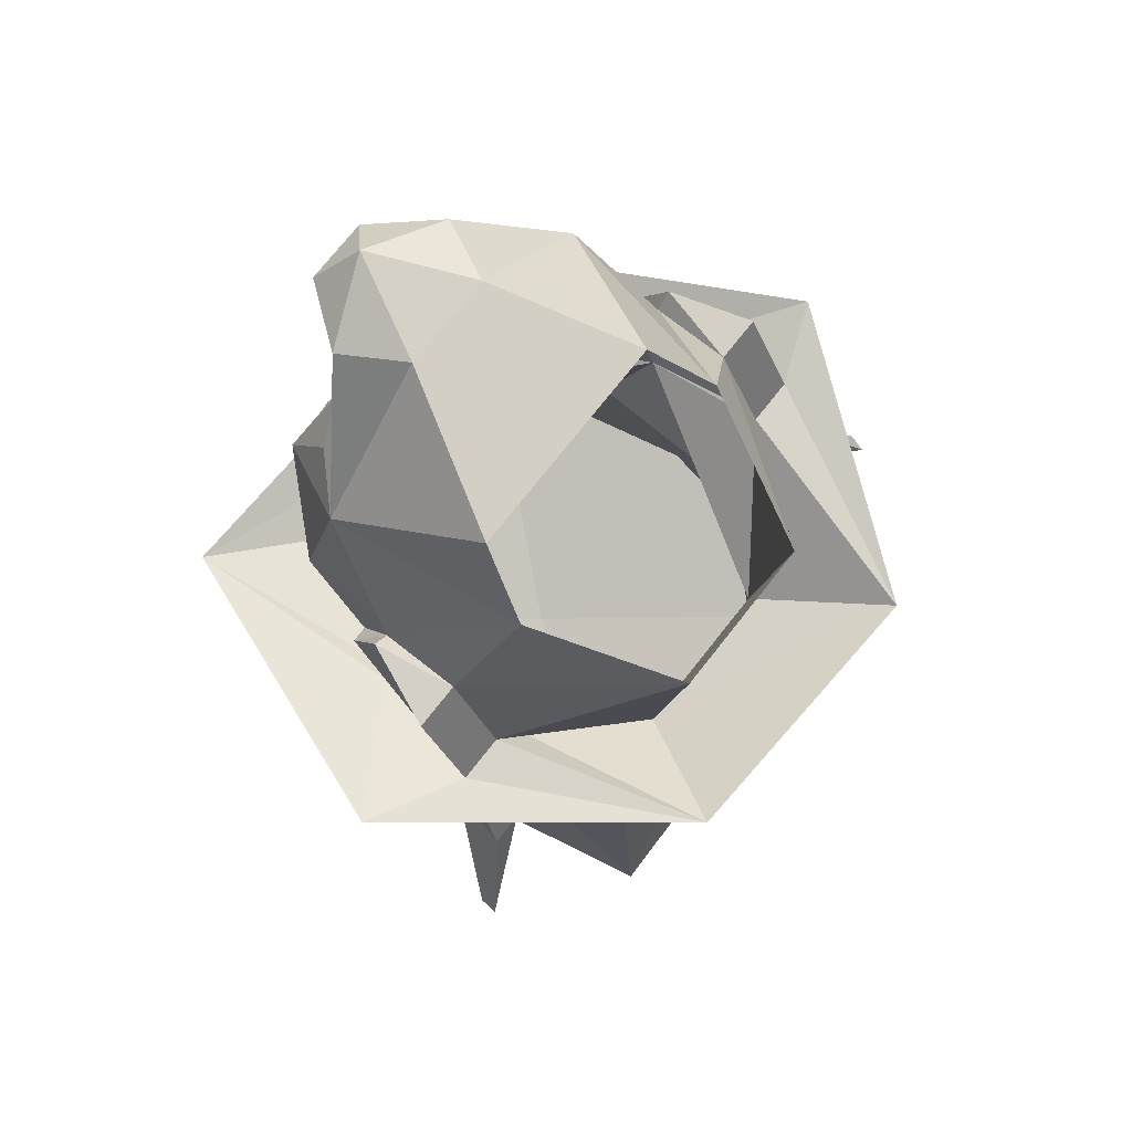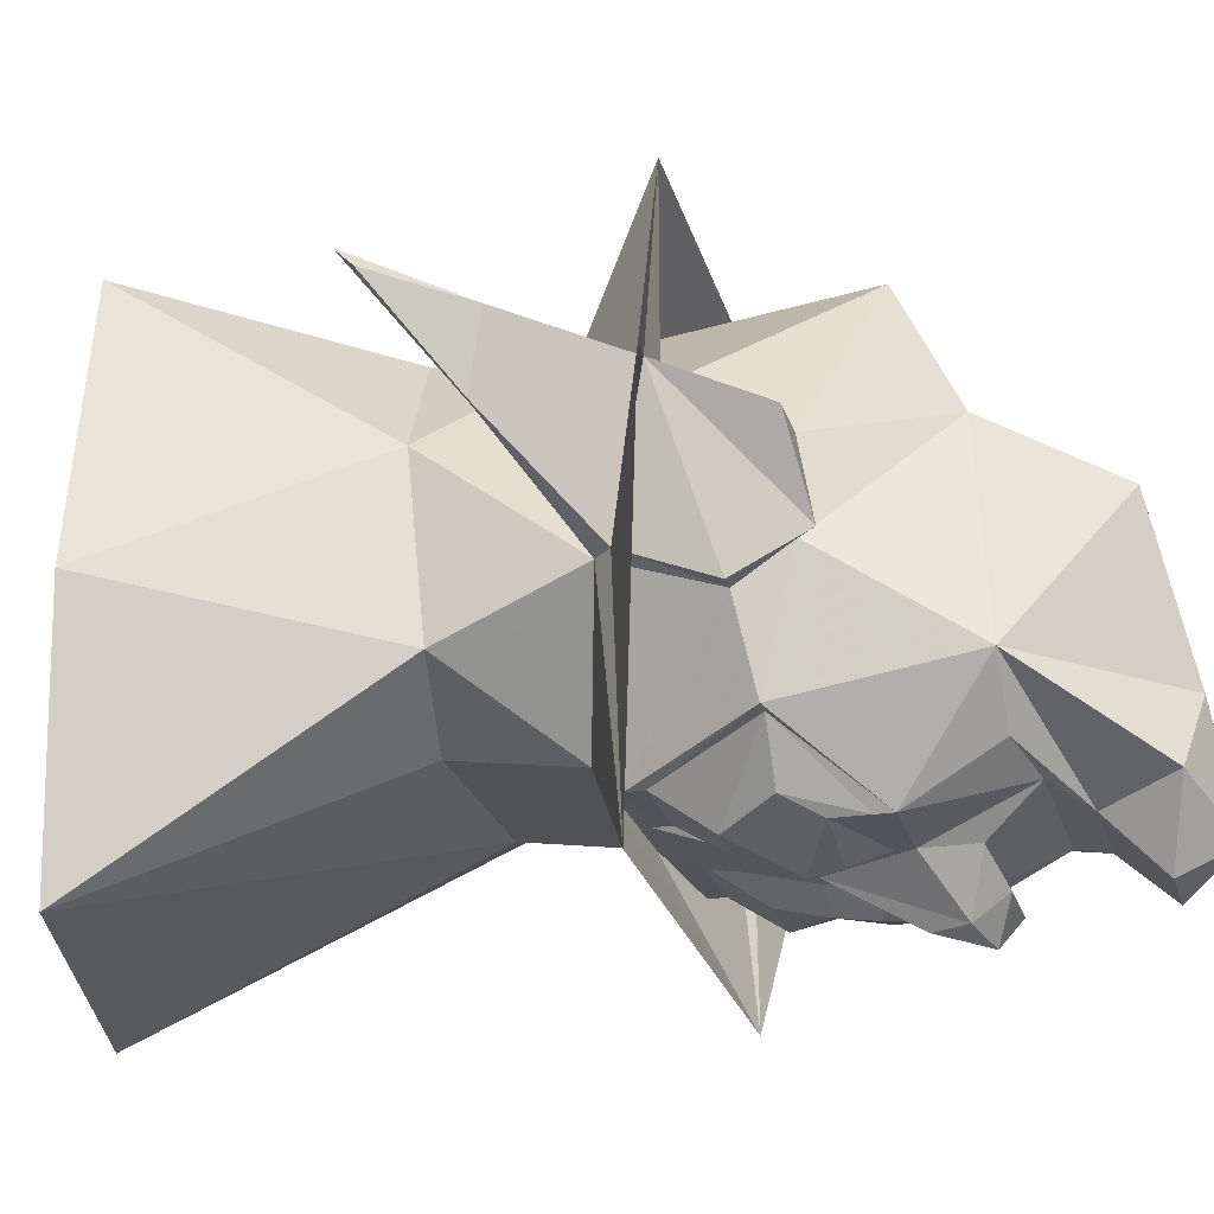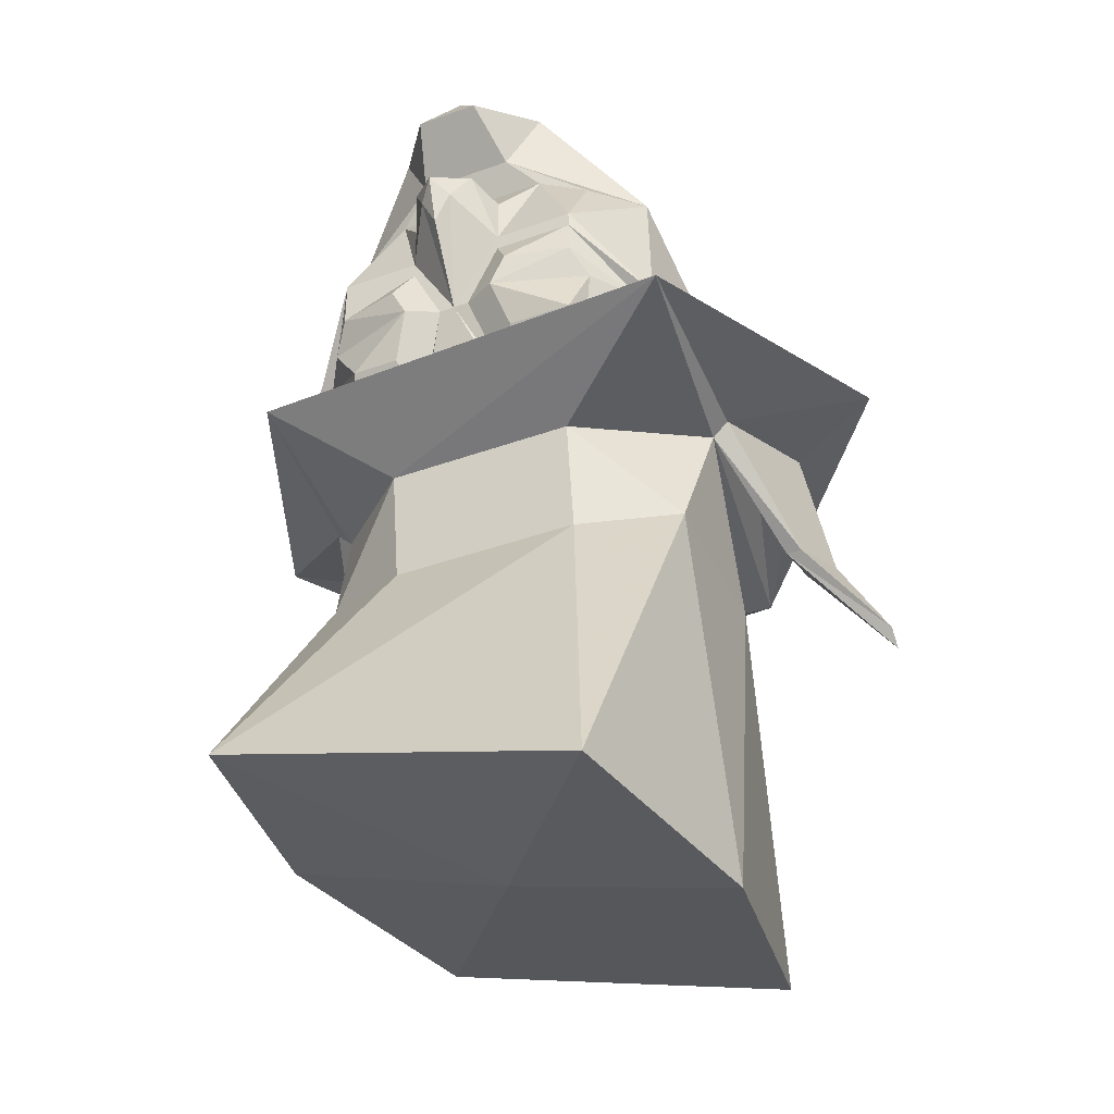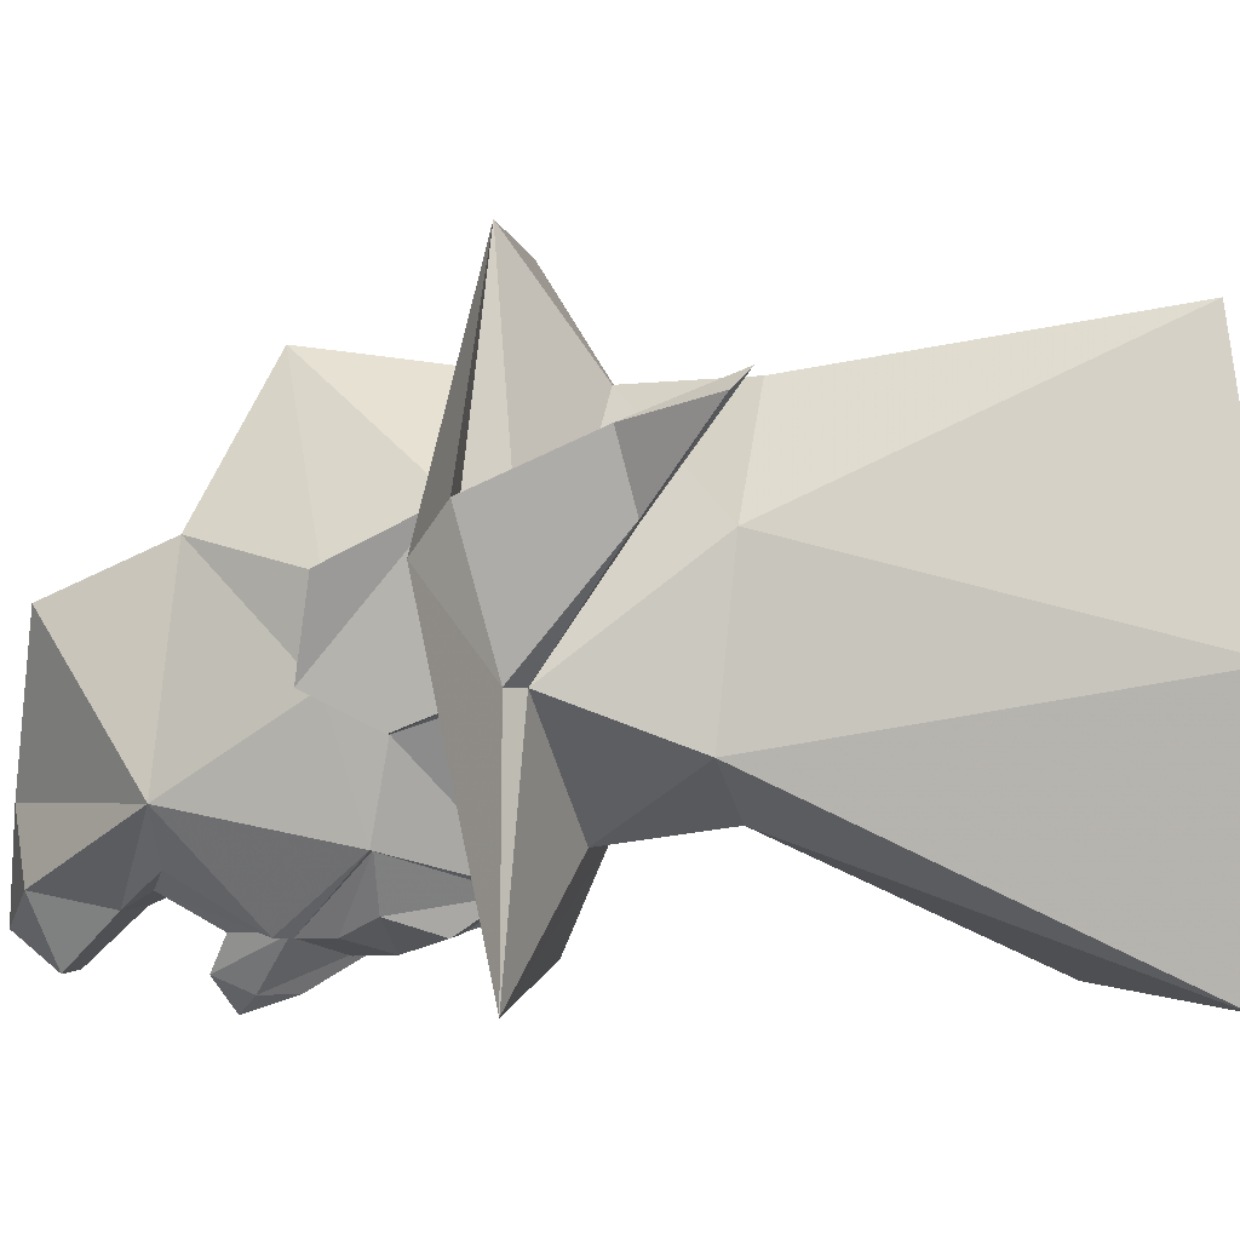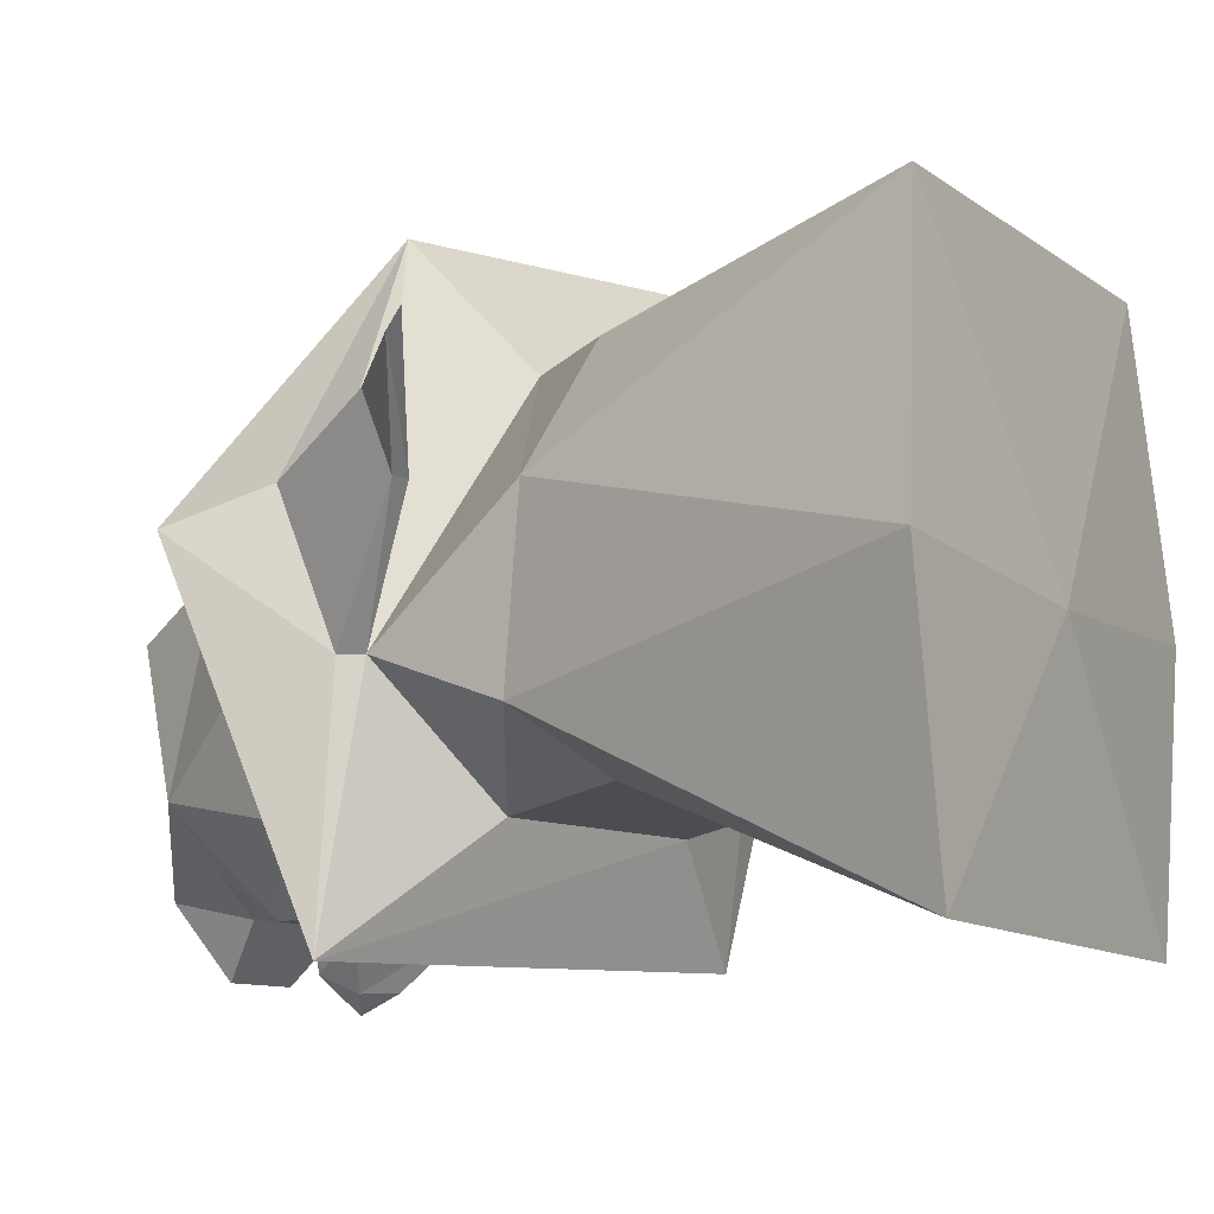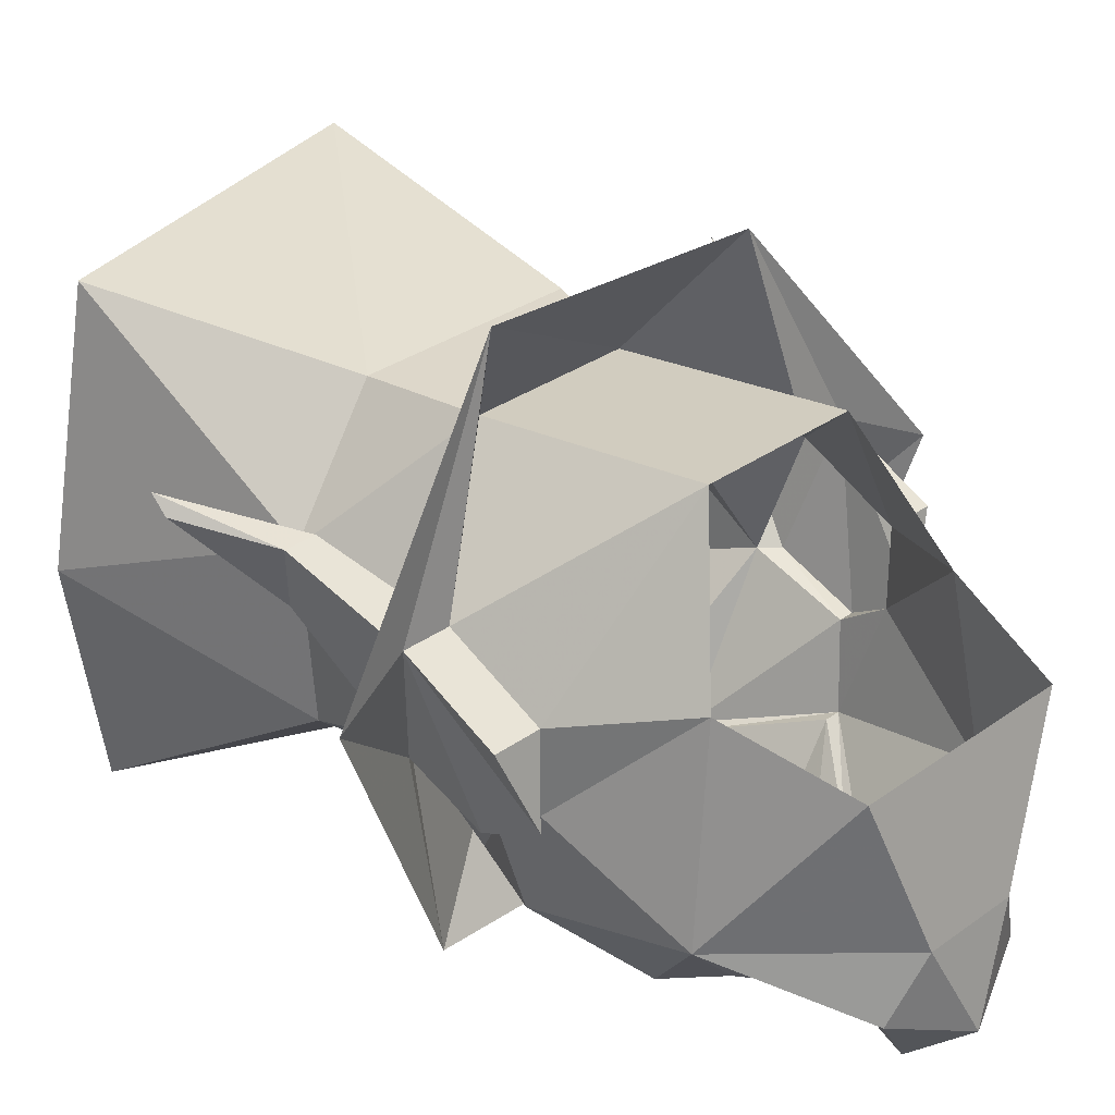
<metadata>
{"format":"obj","ext":"obj","renderer":"f3d","projection":"perspective","resolution":1024,"background":"white","views":[{"elev":74.0,"azim":-51.8,"up":"+Y"},{"elev":-22.6,"azim":104.8,"up":"+Z"},{"elev":-37.8,"azim":-155.2,"up":"+Y"},{"elev":-2.7,"azim":-85.6,"up":"+Z"},{"elev":-11.1,"azim":-45.2,"up":"+Z"},{"elev":30.9,"azim":134.2,"up":"+Z"}]}
</metadata>
<code>
v -0.02344 -1.211 -0.3359
v -0.0625 -1.234 -0.3281
v -0.07031 -1.211 -0.3203
v -0.0625 -1.195 -0.3281
v -0.03125 -1.195 -0.3359
v -0.02344 -1.18 -0.3281
v -0.007812 -1.211 -0.3281
v -0.03125 -1.234 -0.3281
v -0.02344 -1.258 -0.3125
v -0.0625 -1.258 -0.3125
v -0.08594 -1.211 -0.2969
v -0.0625 -1.18 -0.3281
v -0.0625 -1.172 -0.3281
v -0.02344 -1.172 -0.3281
v 0 -1.211 -0.3281
v 0.07031 -1.211 -0.3203
v 0.05469 -1.234 -0.3281
v 0.02344 -1.211 -0.3359
v 0.0625 -1.195 -0.3281
v 0.0625 -1.18 -0.3281
v 0.08594 -1.211 -0.2969
v 0.0625 -1.258 -0.3125
v 0.03125 -1.234 -0.3281
v 0.02344 -1.258 -0.3125
v 0.007812 -1.211 -0.3281
v 0.02344 -1.18 -0.3281
v 0.03125 -1.195 -0.3359
v 0.02344 -1.172 -0.3281
v 0.0625 -1.172 -0.3281
v 0.09375 -1.211 -0.2969
v 0.0625 -1.266 -0.3125
v -0.02344 -1.266 -0.3125
v -0.0625 -1.266 -0.3125
v -0.09375 -1.211 -0.2969
v -0.08594 -1.133 -0.2812
v -0.0625 -1.133 -0.3047
v -0.03906 -1.125 -0.3125
v -0.02344 -1.148 -0.3281
v -0.01562 -1.141 -0.3438
v -0.007812 -1.156 -0.3516
v 0 -1.172 -0.3516
v 0.007812 -1.156 -0.3516
v 0.02344 -1.266 -0.3125
v 0.04688 -1.281 -0.2969
v -0.04688 -1.281 -0.2969
v -0.1016 -1.266 -0.2422
v -0.1016 -1.219 -0.2578
v -0.1016 -1.195 -0.2422
v -0.07031 -1.141 -0.1875
v -0.0625 -1.086 -0.2109
v -0.02344 -1.07 -0.2812
v -0.03906 -1.078 -0.3125
v -0.02344 -1.109 -0.3203
v 0.03906 -1.125 -0.3125
v 0.02344 -1.148 -0.3281
v 0.01562 -1.141 -0.3438
v 0 -1.148 -0.3594
v 0.0625 -1.133 -0.3047
v 0.08594 -1.133 -0.2812
v 0.1016 -1.195 -0.2422
v 0.1016 -1.219 -0.2578
v 0.1016 -1.266 -0.2422
v 0 -1.062 -0.3281
v 0.03906 -1.078 -0.3125
v 0.01562 -1.086 -0.3438
v -0.01562 -1.086 -0.3438
v 0.02344 -1.07 -0.2812
v 0.02344 -1.109 -0.3203
v 0.04688 -1.086 -0.2109
v -0.1094 -1.258 -0.2422
v -0.1094 -1.219 -0.2578
v -0.125 -1.305 -0.1875
v -0.1328 -1.297 -0.1562
v -0.125 -1.242 -0.1797
v -0.1094 -1.188 -0.2422
v -0.125 -1.195 -0.2031
v -0.1016 -1.195 -0.2031
v -0.03906 -1.172 -0.1172
v -0.1016 -1.242 -0.1797
v -0.03906 -1.289 -0.1328
v 0.03906 -1.172 -0.1172
v 0.03906 -1.289 -0.1328
v 0.1016 -1.242 -0.1797
v 0.1016 -1.195 -0.2031
v 0.07031 -1.141 -0.1875
v 0.09375 -1.336 -0.1875
v 0.09375 -1.328 -0.2656
v 0.09375 -1.258 -0.3438
v 0.1094 -1.258 -0.2422
v 0.125 -1.305 -0.1875
v 0.1172 -1.305 -0.1875
v 0.07031 -1.25 -0.07031
v -0.0625 -1.344 -0.1328
v 0.04688 -1.344 -0.1328
v 0.1016 -1.453 -0.1094
v 0.125 -1.453 -0.2344
v 0.1016 -1.461 -0.3516
v 0.04688 -1.336 -0.2891
v -0.1172 -1.258 -0.3516
v -0.09375 -1.336 -0.1875
v -0.07812 -1.5 -0.1094
v 0.007812 -1.492 -0.2422
v -0.07812 -1.508 -0.3516
v -0.04688 -1.336 -0.2891
v -0.09375 -1.328 -0.2656
v -0.1719 -1.234 -0.2031
v -0.07031 -1.25 -0.07812
v 0.1094 -1.219 -0.2578
v 0.125 -1.242 -0.1797
v 0.1328 -1.297 -0.1562
v 0.1562 -1.336 -0.1484
v 0.1562 -1.344 -0.1406
v 0.1172 -1.297 -0.1562
v 0.125 -1.195 -0.2031
v 0.1094 -1.188 -0.2422
v -0.1172 -1.305 -0.1875
v -0.1562 -1.336 -0.1484
v -0.1172 -1.297 -0.1562
v -0.1562 -1.344 -0.1406
v -0.1016 -1.516 -0.2344
v 0.1641 -1.234 -0.1953
f 1 2 3
f 1 3 4
f 1 4 5
f 1 8 2
f 16 17 18
f 16 18 19
f 17 23 18
f 18 27 19
f 1 5 6
f 1 6 7
f 1 7 8
f 2 8 9
f 2 9 10
f 2 10 3
f 3 10 11
f 3 11 4
f 4 11 12
f 4 12 5
f 5 12 6
f 7 9 8
f 16 19 20
f 16 20 21
f 16 21 17
f 17 21 22
f 17 22 23
f 18 23 24
f 18 24 25
f 18 25 26
f 18 26 27
f 19 27 26
f 19 26 20
f 22 24 23
f 6 12 13
f 6 13 14
f 6 14 7
f 7 14 15
f 20 26 28
f 20 28 29
f 20 29 21
f 21 29 30
f 11 34 12
f 12 34 13
f 15 40 41
f 15 41 42
f 15 28 26
f 15 26 25
f 15 43 32
f 32 43 44
f 32 44 45
f 40 57 41
f 41 57 42
f 70 47 46
f 70 46 72
f 78 79 80
f 78 80 81
f 81 80 82
f 81 82 83
f 62 83 82
f 62 89 90
f 62 90 91
f 80 79 46
f 90 111 91
f 91 111 112
f 89 62 61
f 116 117 72
f 116 72 46
f 116 119 117
f 7 15 9
f 21 30 22
f 22 30 31
f 22 31 24
f 9 15 32
f 9 32 10
f 10 32 33
f 10 33 34
f 10 34 11
f 14 37 38
f 15 25 43
f 32 45 33
f 35 48 49
f 35 49 50
f 35 50 51
f 38 55 39
f 39 55 56
f 28 55 54
f 31 44 43
f 31 43 24
f 24 43 25
f 63 64 65
f 63 65 66
f 63 66 52
f 63 52 51
f 63 51 67
f 63 67 64
f 69 59 67
f 69 67 50
f 50 67 51
f 70 72 73
f 70 73 74
f 70 74 71
f 71 74 75
f 71 75 48
f 71 48 47
f 75 77 48
f 85 60 59
f 85 59 69
f 74 76 75
f 89 108 109
f 89 109 110
f 89 110 90
f 90 110 111
f 109 115 114
f 115 109 108
f 117 73 72
f 13 34 35
f 13 35 36
f 13 36 37
f 13 37 14
f 14 38 39
f 14 39 40
f 14 40 15
f 15 42 28
f 33 45 46
f 33 46 47
f 33 47 34
f 34 47 48
f 34 48 35
f 35 51 52
f 35 52 53
f 35 53 36
f 36 53 37
f 37 53 54
f 37 54 38
f 38 54 55
f 39 56 57
f 39 57 40
f 42 57 56
f 42 56 55
f 42 55 28
f 28 54 29
f 29 54 58
f 29 58 59
f 29 59 30
f 30 59 60
f 30 60 61
f 30 61 31
f 31 61 62
f 31 62 44
f 64 67 59
f 64 59 68
f 64 68 65
f 65 68 66
f 66 68 53
f 66 53 52
f 70 71 47
f 75 76 77
f 48 77 49
f 49 77 78
f 78 77 79
f 81 83 84
f 81 84 85
f 85 84 60
f 76 74 79
f 76 79 77
f 62 91 83
f 68 54 53
f 54 68 58
f 58 68 59
f 89 61 108
f 91 112 113
f 91 113 83
f 83 113 110
f 83 110 109
f 83 109 114
f 83 114 84
f 84 114 115
f 84 115 60
f 60 115 108
f 60 108 61
f 116 46 79
f 116 79 118
f 116 118 119
f 117 119 73
f 74 73 79
f 79 73 118
f 118 73 119
f 110 112 111
f 112 110 113
f 62 82 86
f 62 86 87
f 62 87 44
f 82 80 93
f 82 93 94
f 82 94 86
f 87 98 44
f 44 98 45
f 80 46 100
f 80 100 93
f 98 104 45
f 45 104 105
f 45 105 46
f 105 100 46
f 62 44 88
f 62 88 89
f 62 83 82
f 82 83 92
f 82 92 80
f 86 94 95
f 86 95 96
f 86 96 87
f 87 96 97
f 87 97 98
f 44 45 99
f 44 99 88
f 93 100 101
f 93 101 94
f 94 101 95
f 97 103 104
f 97 104 98
f 45 46 99
f 99 46 70
f 99 70 106
f 106 70 74
f 106 74 107
f 107 74 79
f 107 79 46
f 107 46 80
f 107 80 92
f 101 100 120
f 103 120 105
f 103 105 104
f 88 121 89
f 89 121 109
f 109 121 92
f 109 92 83
f 105 120 100
f 95 101 102
f 95 102 96
f 96 102 97
f 97 102 103
f 101 120 102
f 102 120 103

</code>
